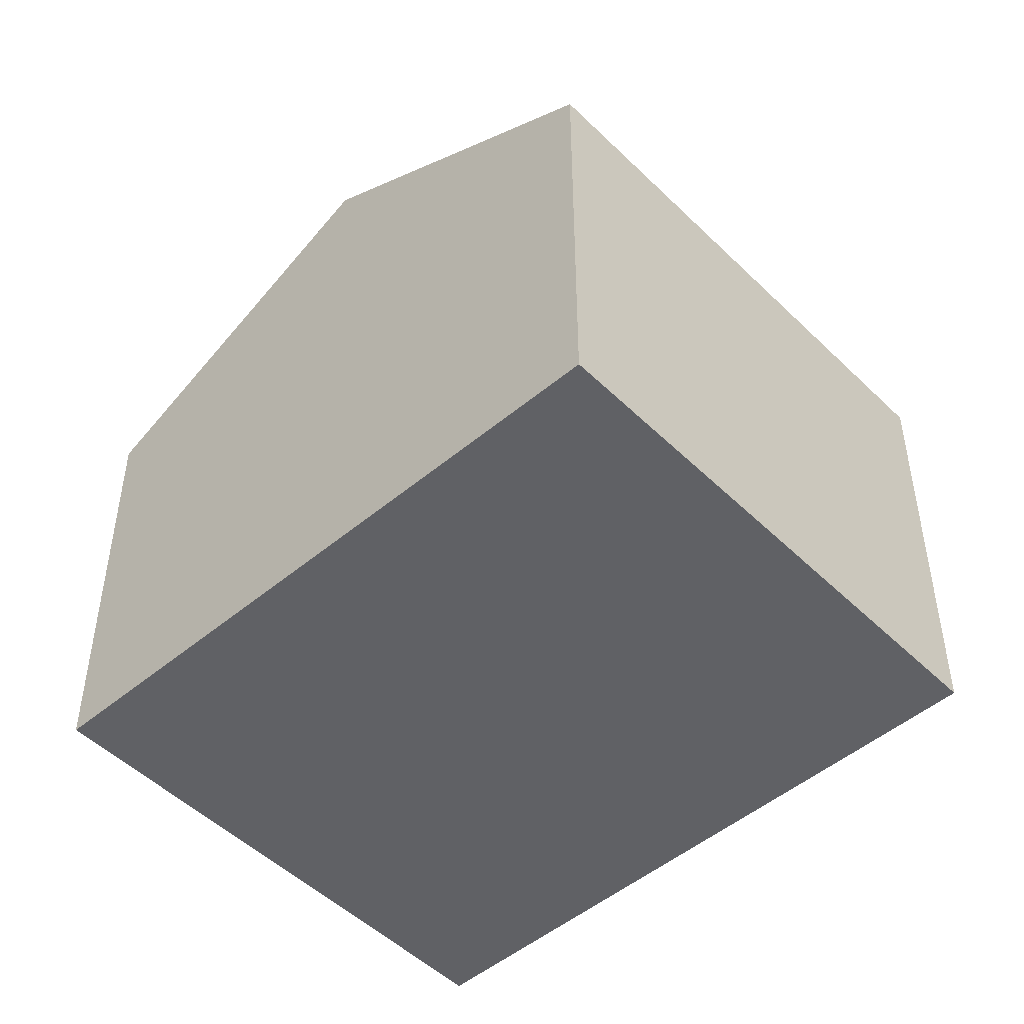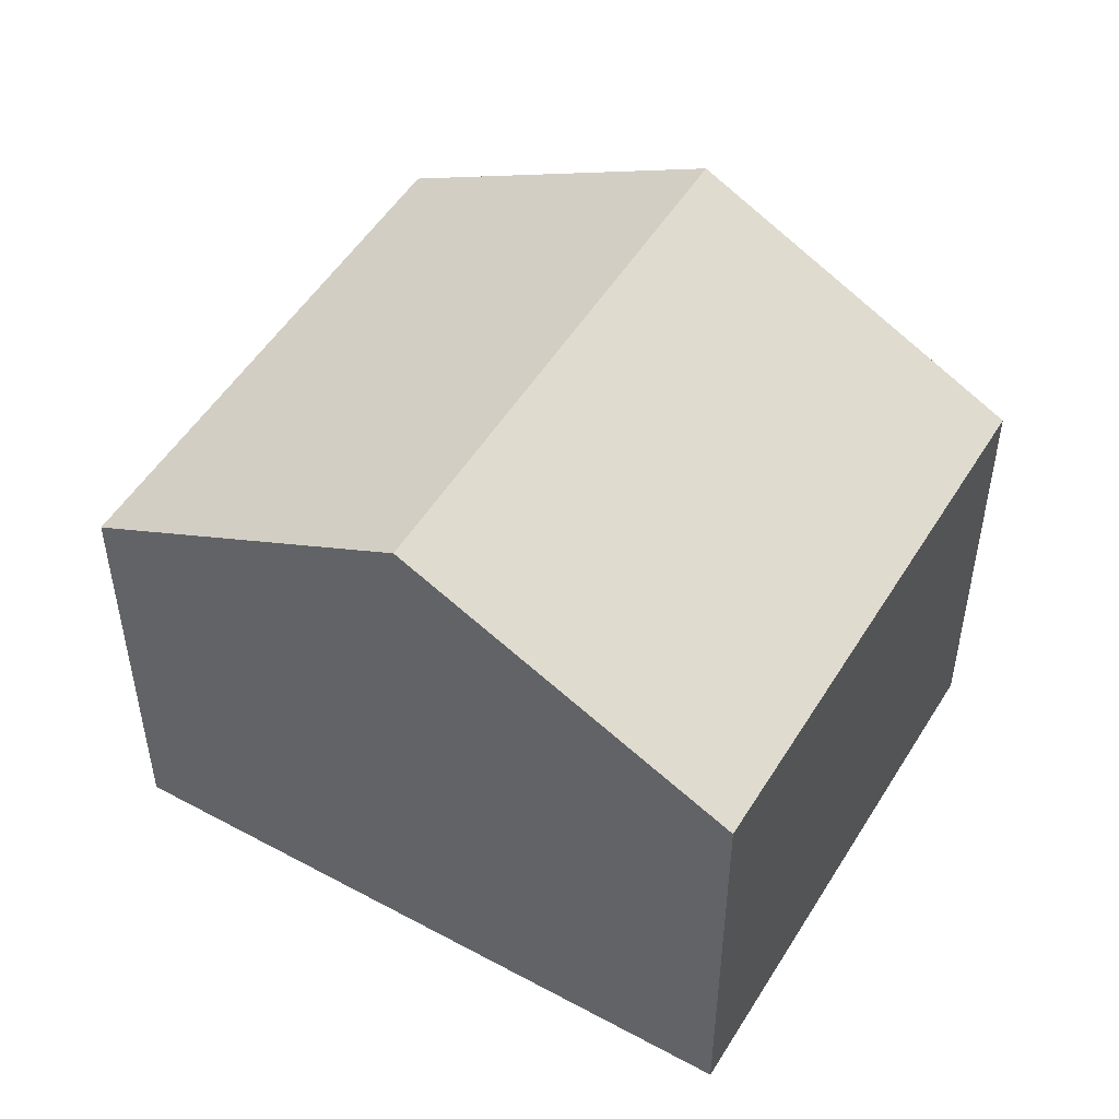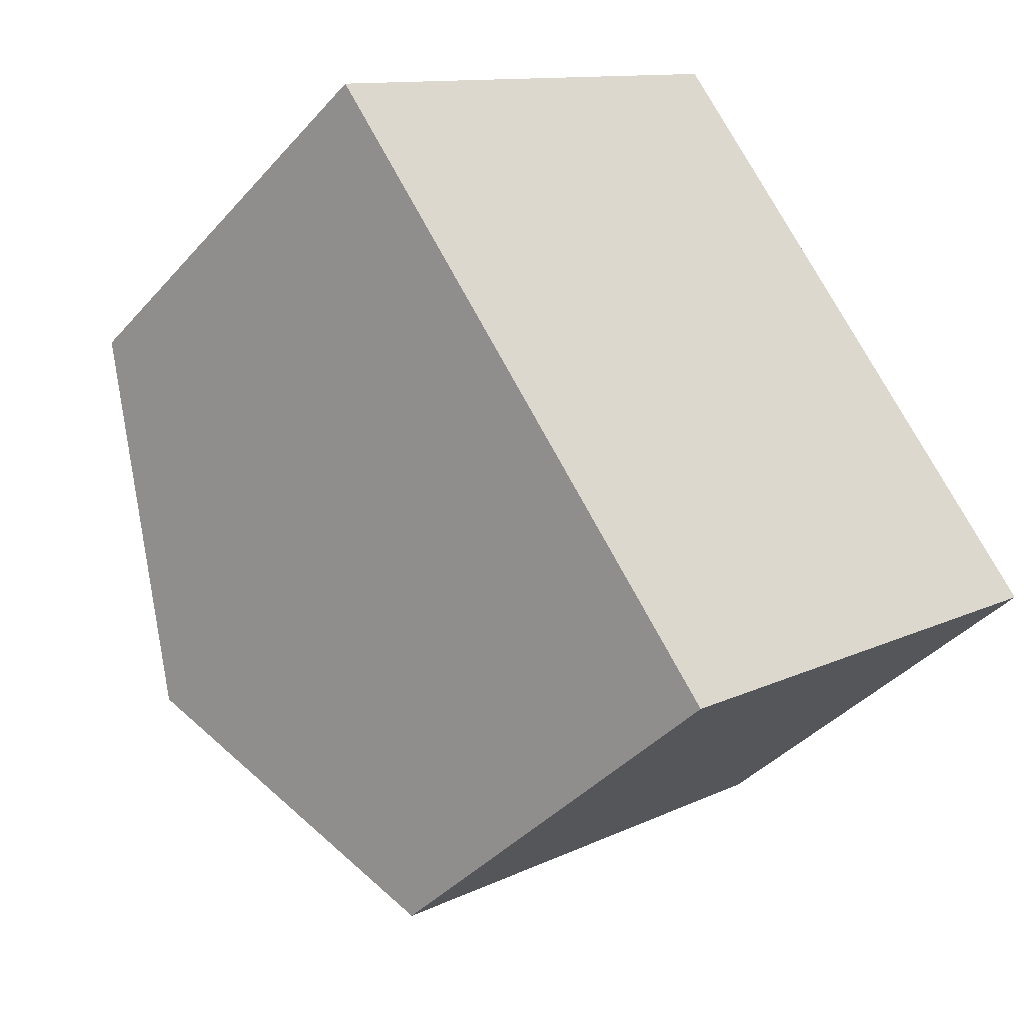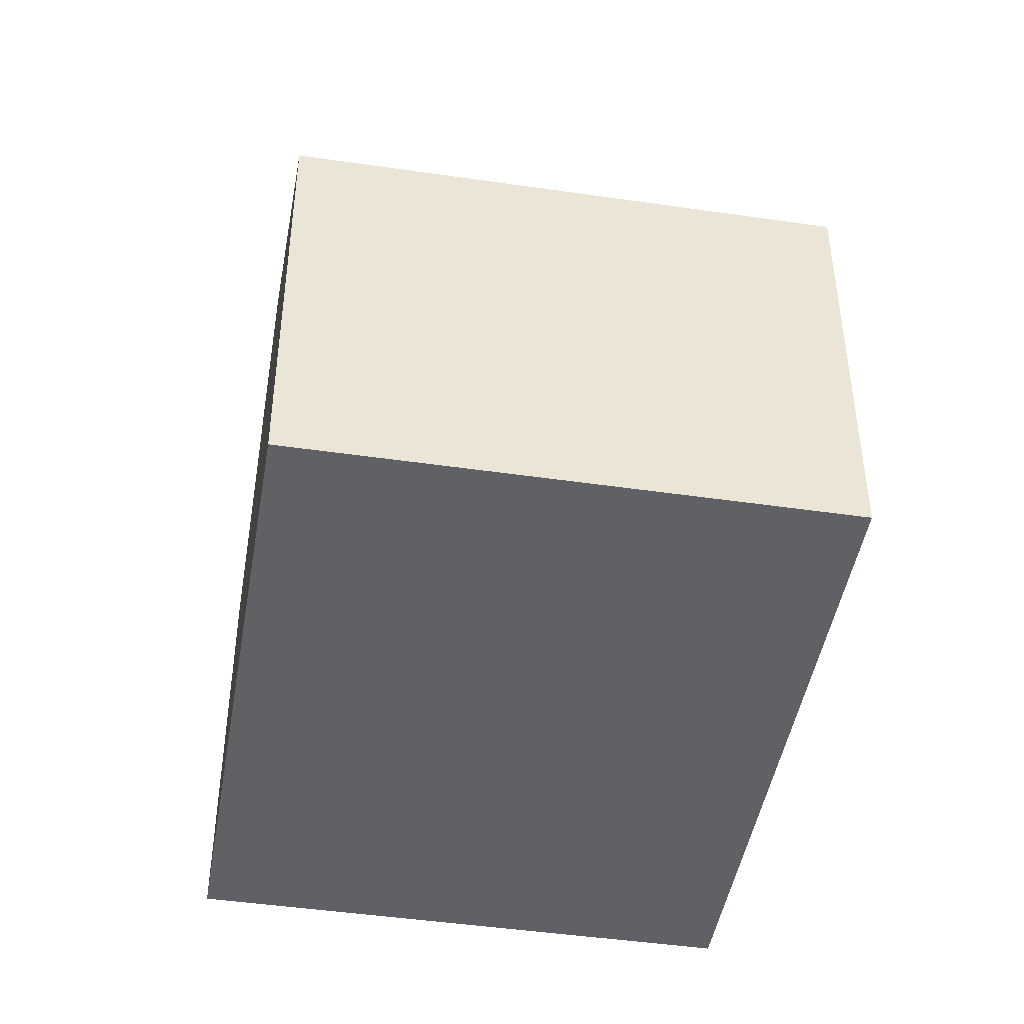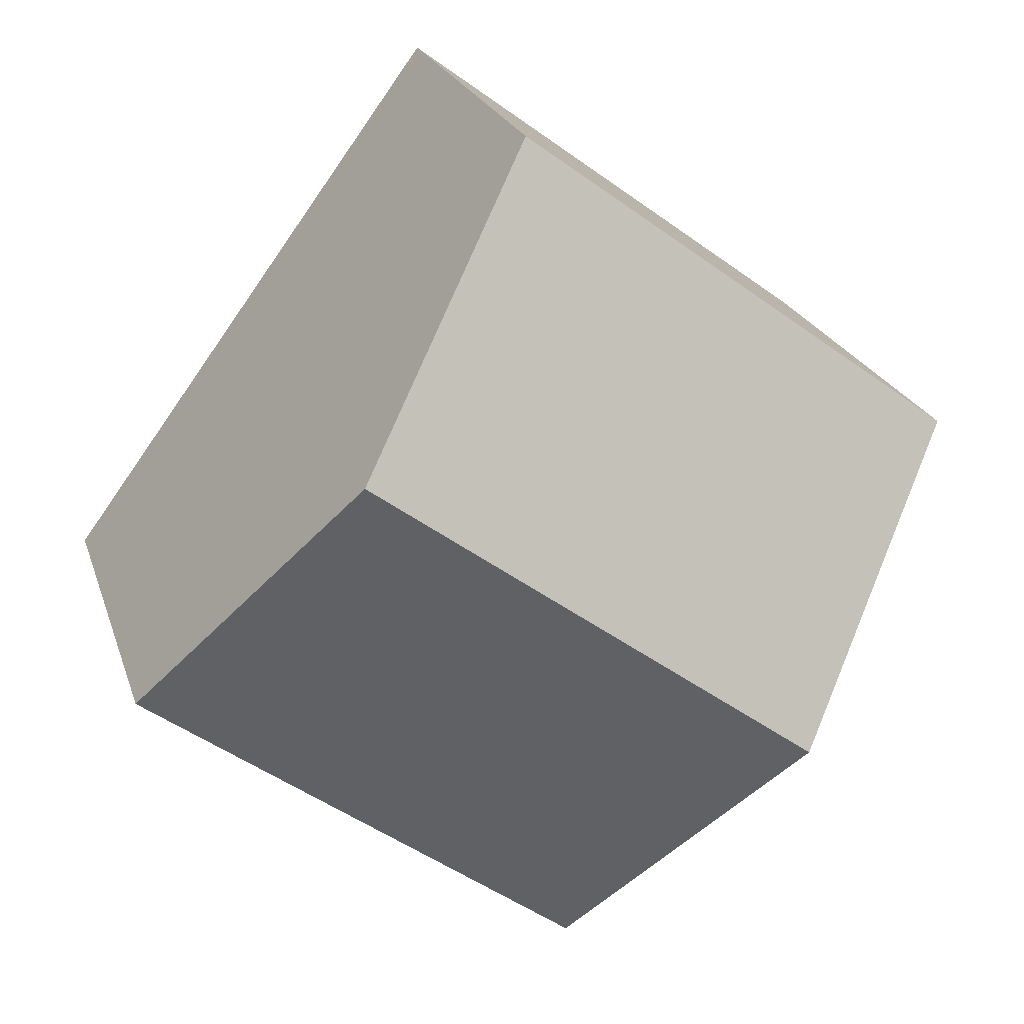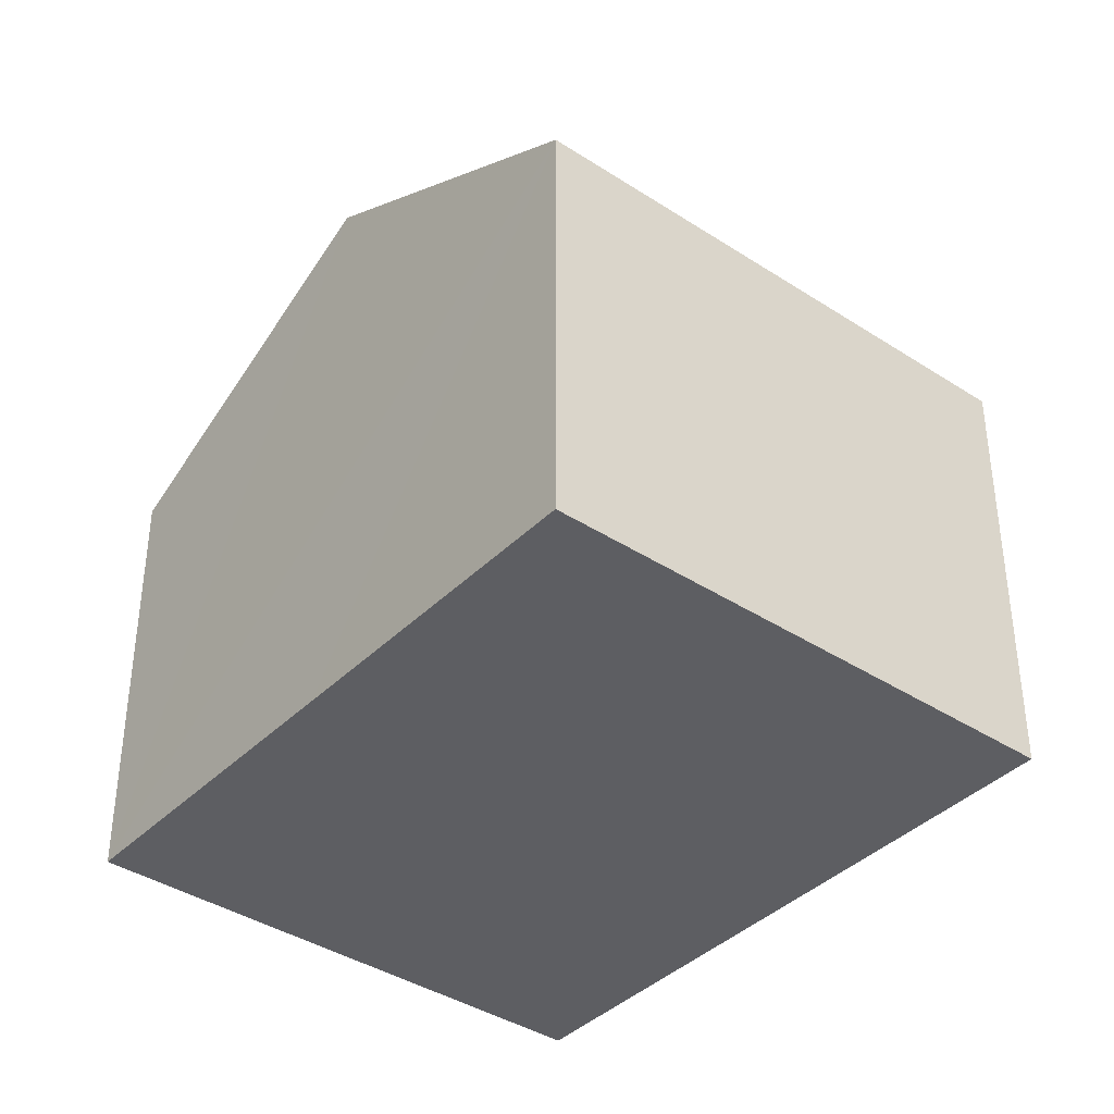
<metadata>
{"format":"obj","ext":"obj","renderer":"f3d","projection":"perspective","resolution":1024,"background":"white","views":[{"elev":-49.4,"azim":96.5,"up":"+Y"},{"elev":51.2,"azim":-95.8,"up":"+Y"},{"elev":-39.7,"azim":-36.8,"up":"+Z"},{"elev":-46.0,"azim":134.1,"up":"+Y"},{"elev":21.9,"azim":164.4,"up":"+Z"},{"elev":-39.1,"azim":-75.6,"up":"+Y"}]}
</metadata>
<code>
v  6.303 3.259 -1.6
v  1.489 4.547 -2.028
v  4.815 4.547 0.428
v  2.977 3.259 -4.056
v  0 3.259 1.996e-16
v  3.326 3.259 2.456
v  2.977 2.484e-16 -4.056
v  1.489 1.242e-16 -2.028
v  0 0 0
v  3.326 -1.504e-16 2.456
v  4.815 -2.621e-17 0.428
v  6.303 9.797e-17 -1.6
g defaultobject
f 1 2 3
f 2 1 4
f 5 3 2
f 3 5 6
f 7 2 4
f 2 7 5
f 5 7 8
f 5 8 9
f 9 6 5
f 6 9 10
f 10 3 6
f 3 10 1
f 1 10 11
f 1 11 12
f 12 4 1
f 4 12 7
f 8 10 9
f 10 8 7
f 10 7 12
f 10 12 11

</code>
